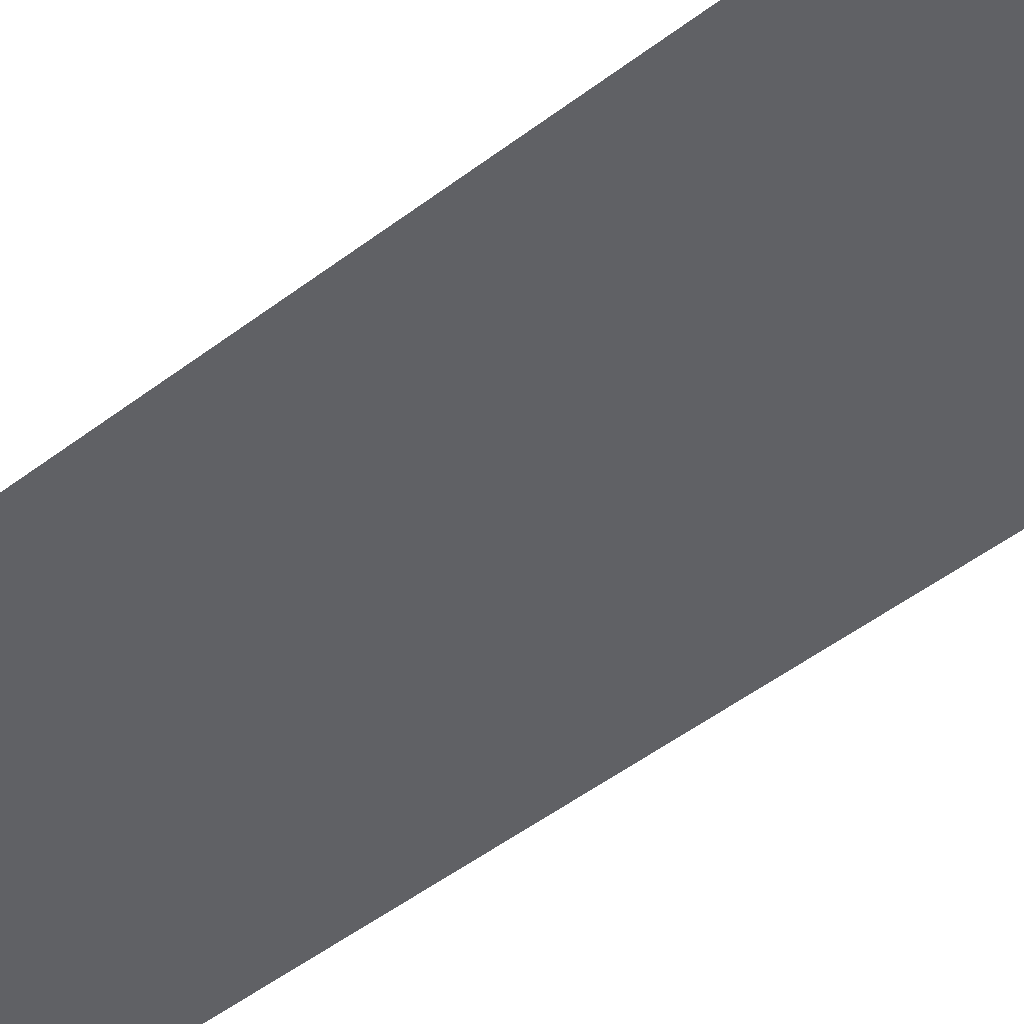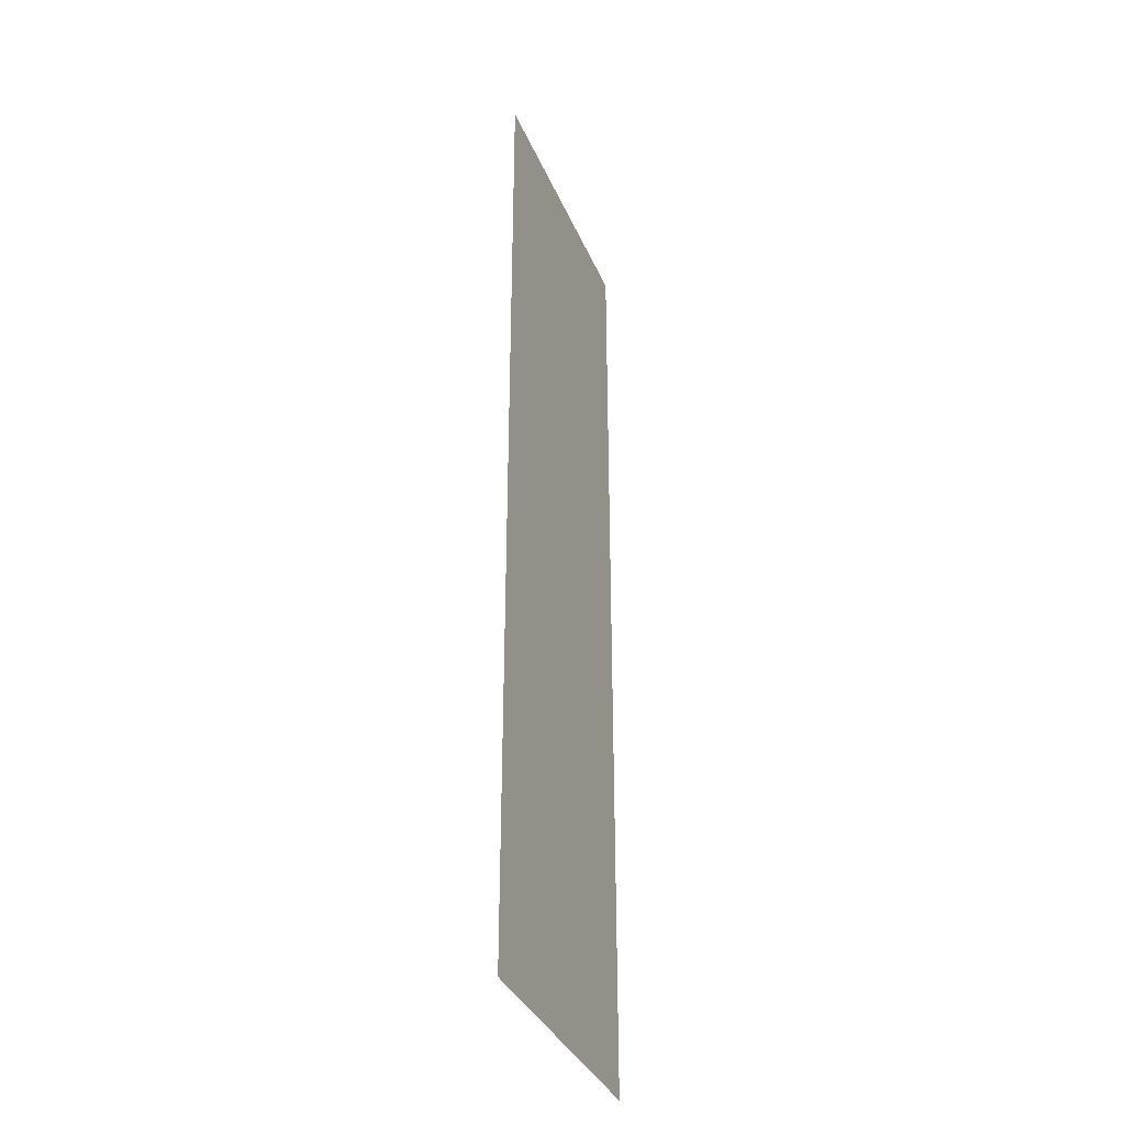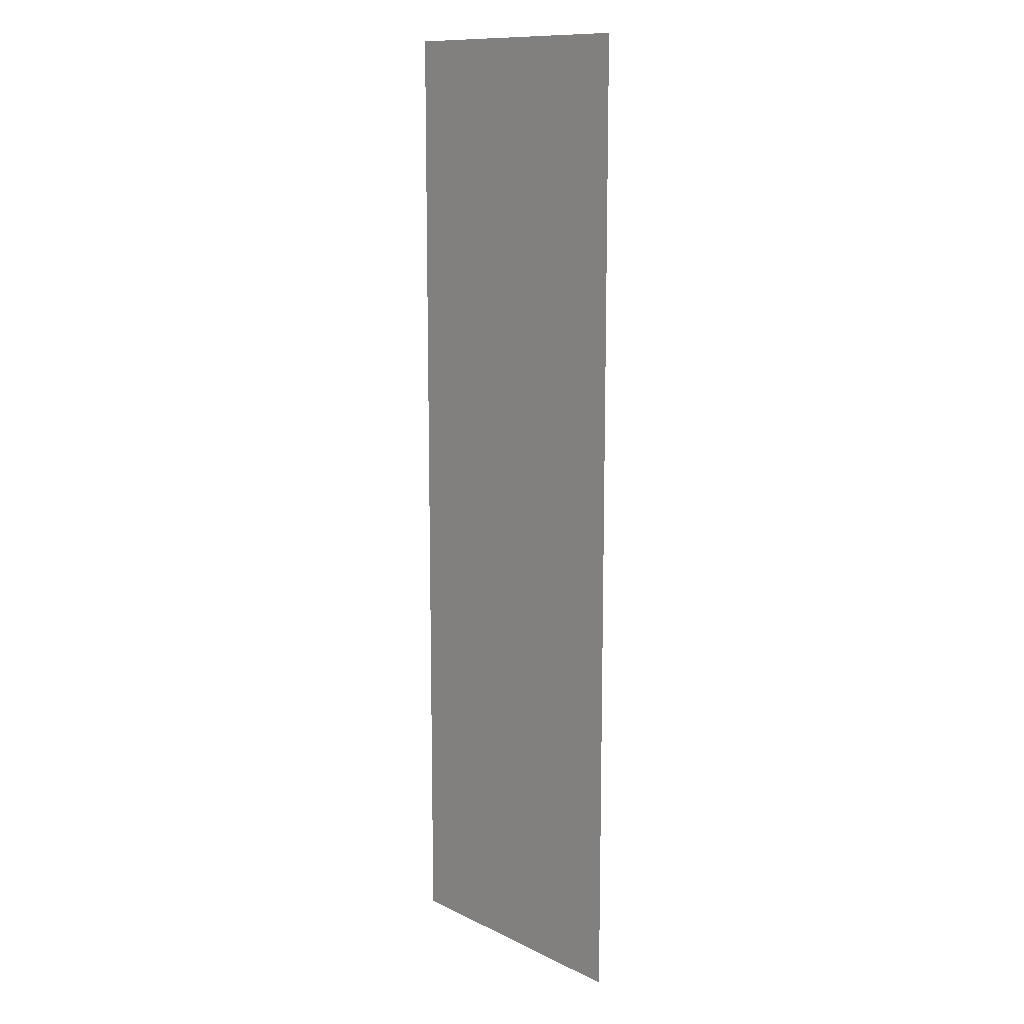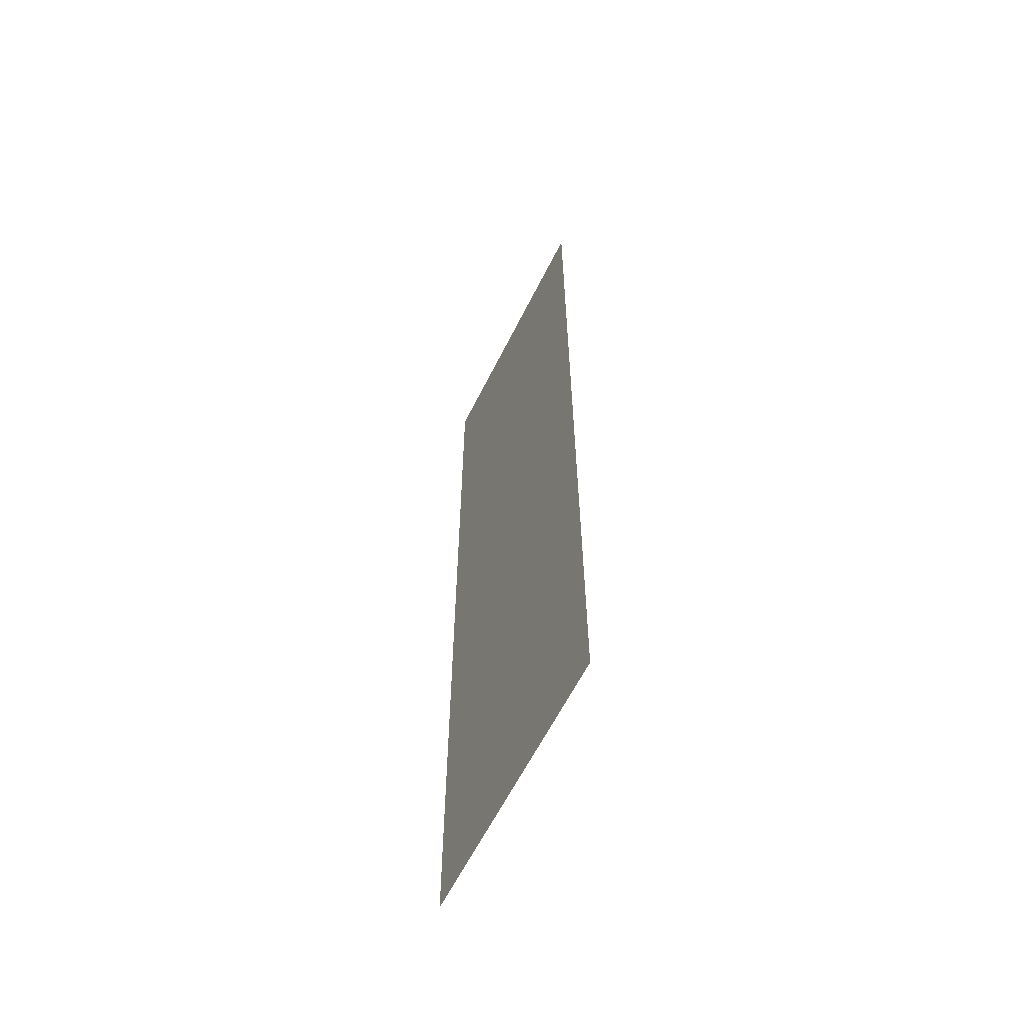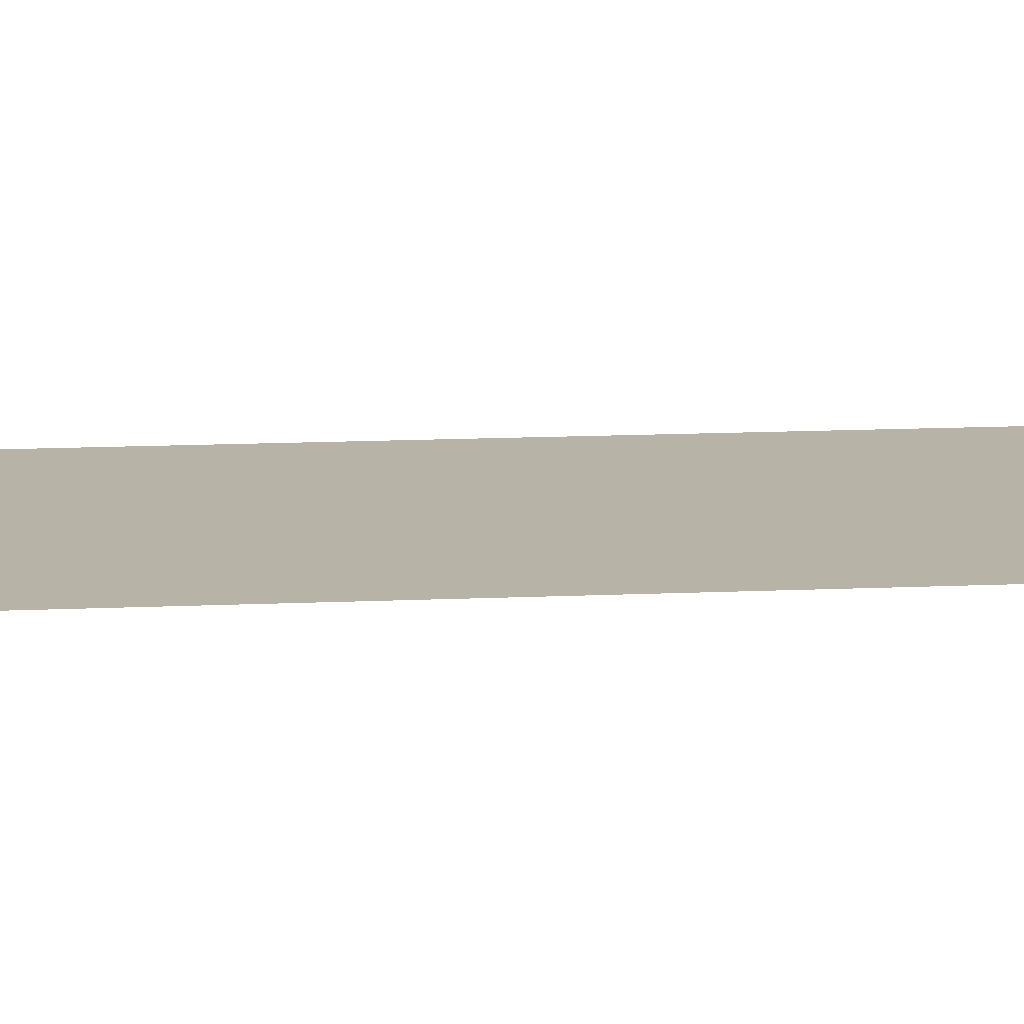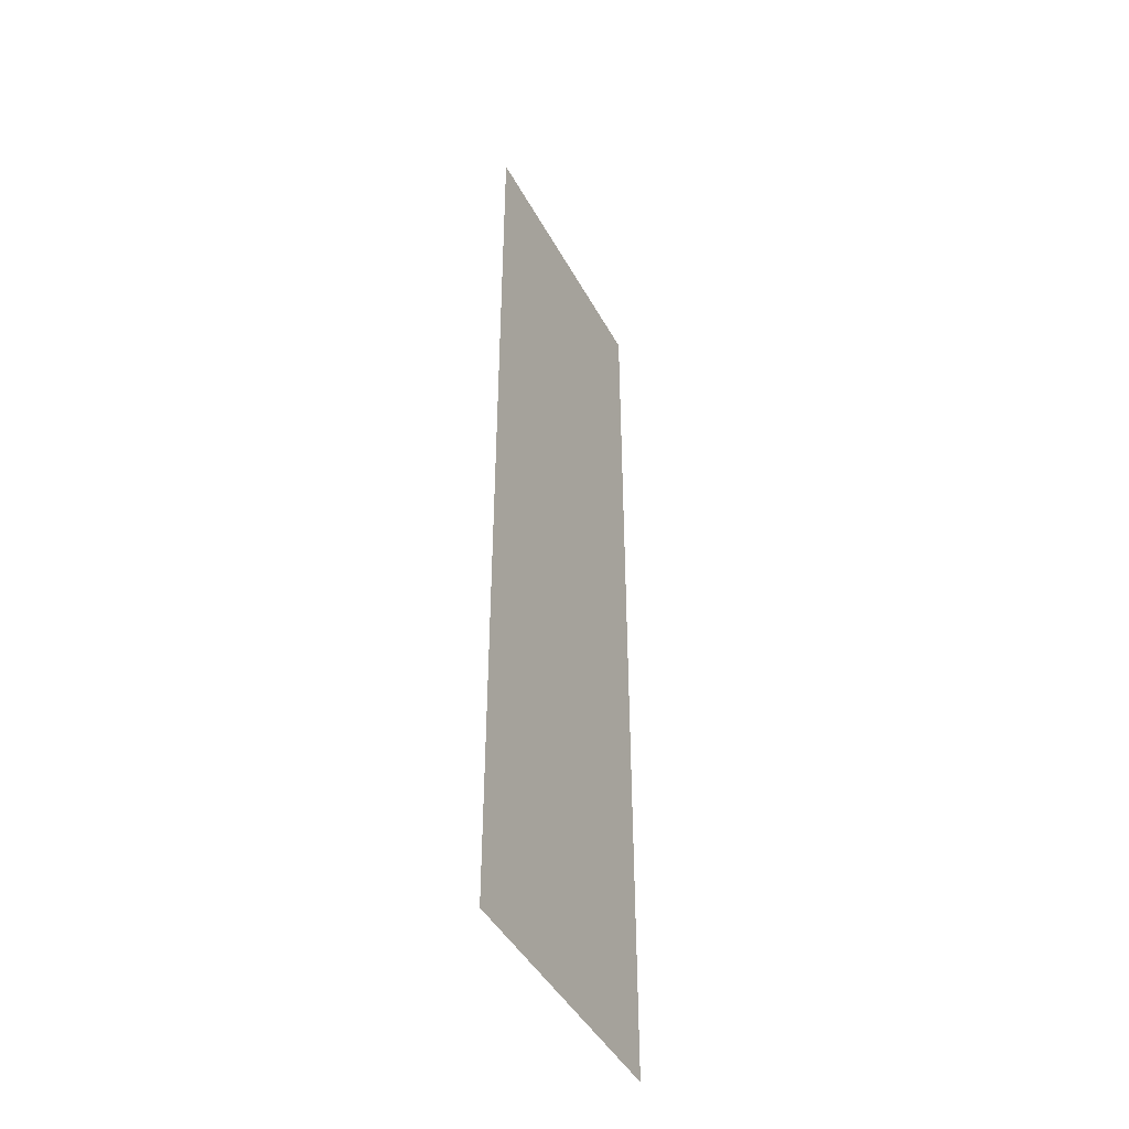
<metadata>
{"format":"obj","ext":"obj","renderer":"f3d","projection":"perspective","resolution":1024,"background":"white","views":[{"elev":-47.7,"azim":130.9,"up":"+Z"},{"elev":-35.7,"azim":111.0,"up":"+Y"},{"elev":12.1,"azim":-131.4,"up":"+Y"},{"elev":-61.9,"azim":-116.5,"up":"+Y"},{"elev":12.9,"azim":83.8,"up":"+Z"},{"elev":-45.0,"azim":117.1,"up":"+Y"}]}
</metadata>
<code>
o Death_plane_Plane
v -10 -10 0
v 10 -10 0
v -10 60 0
v 10 60 0
f 1 2 4 3

</code>
